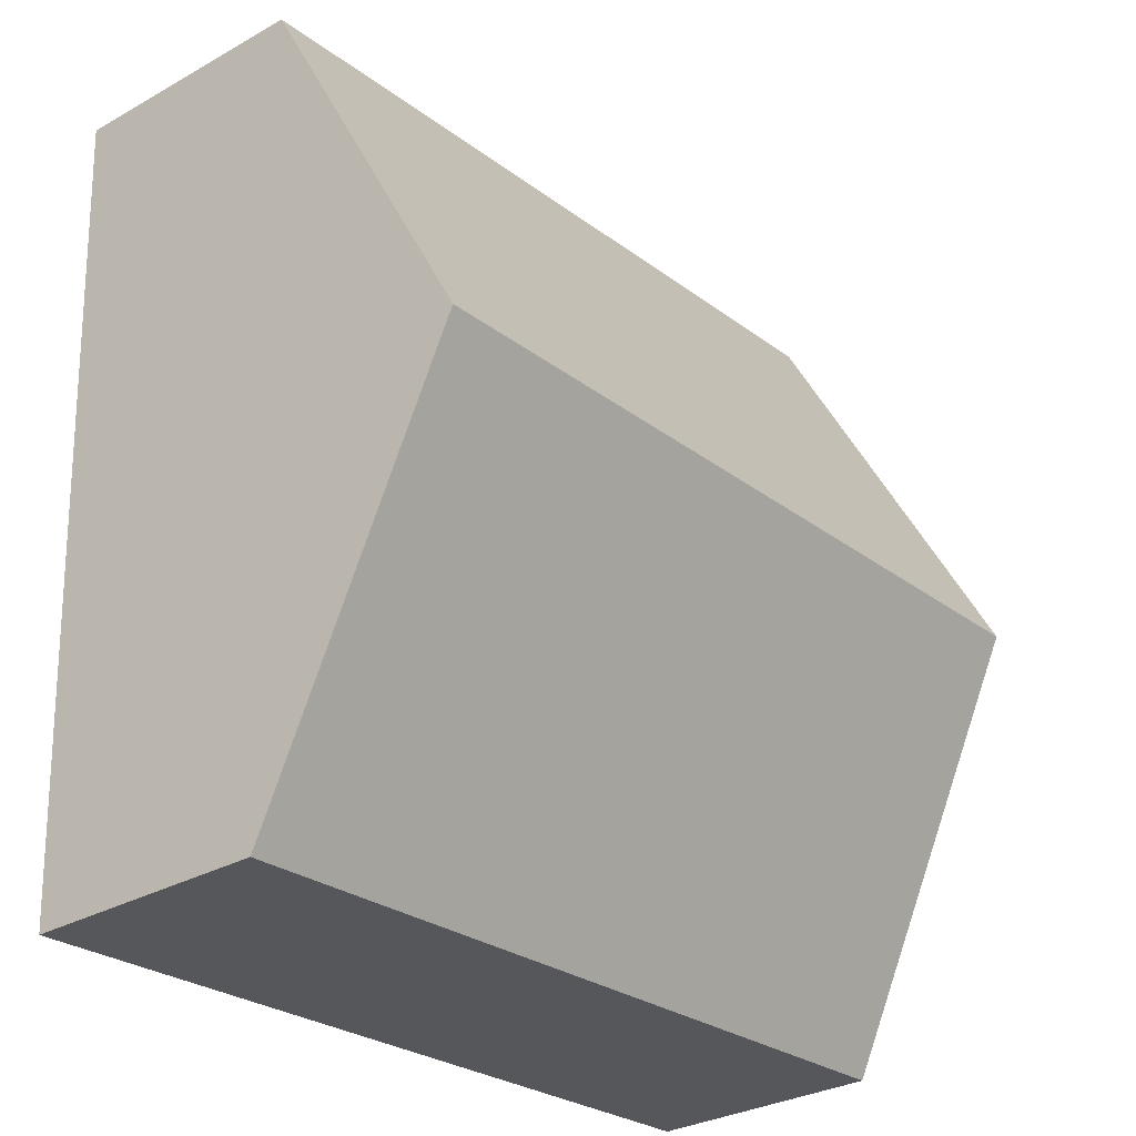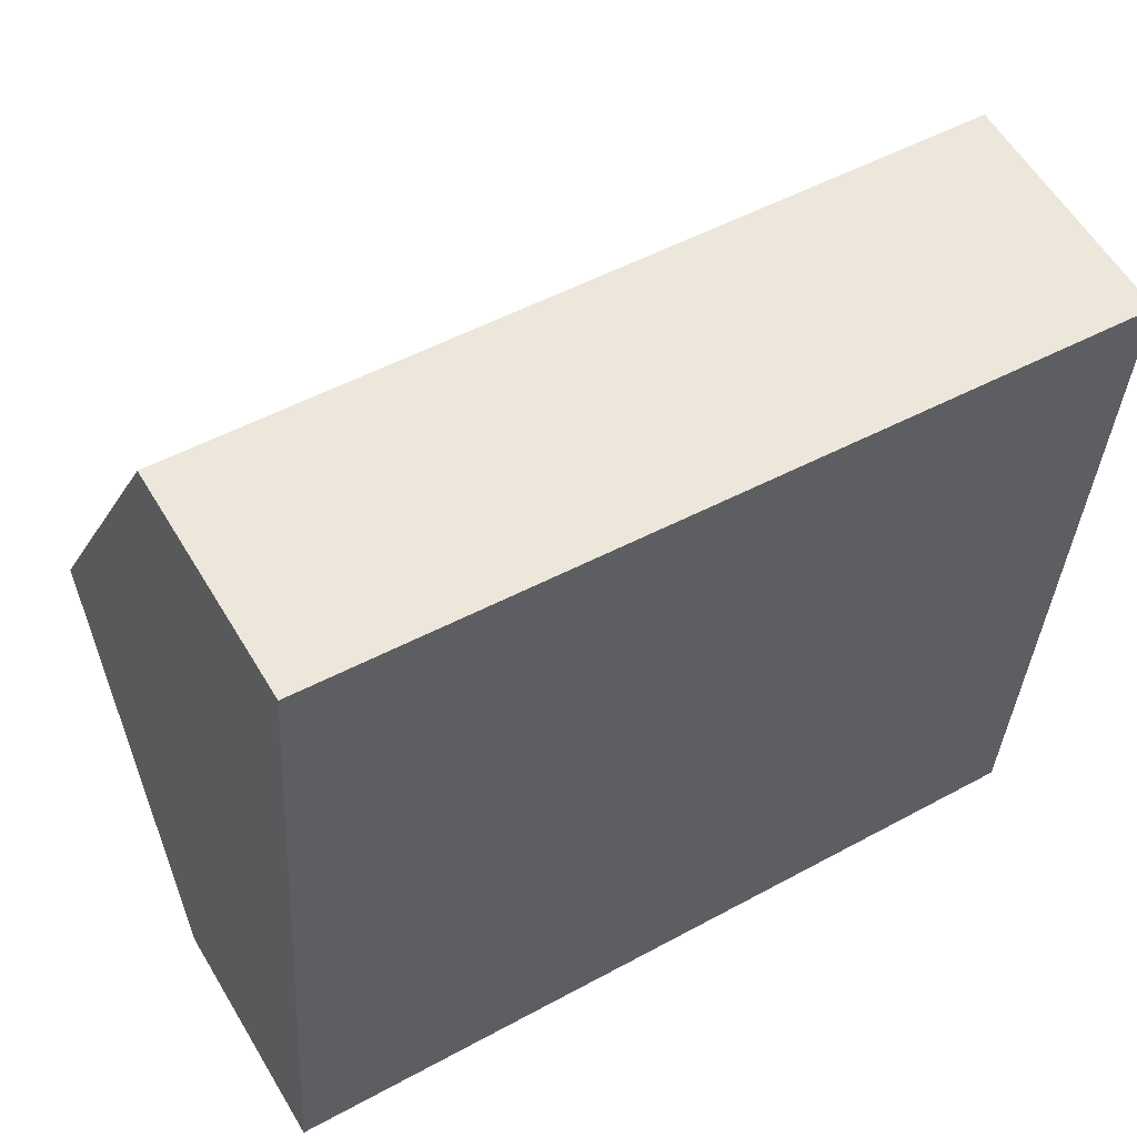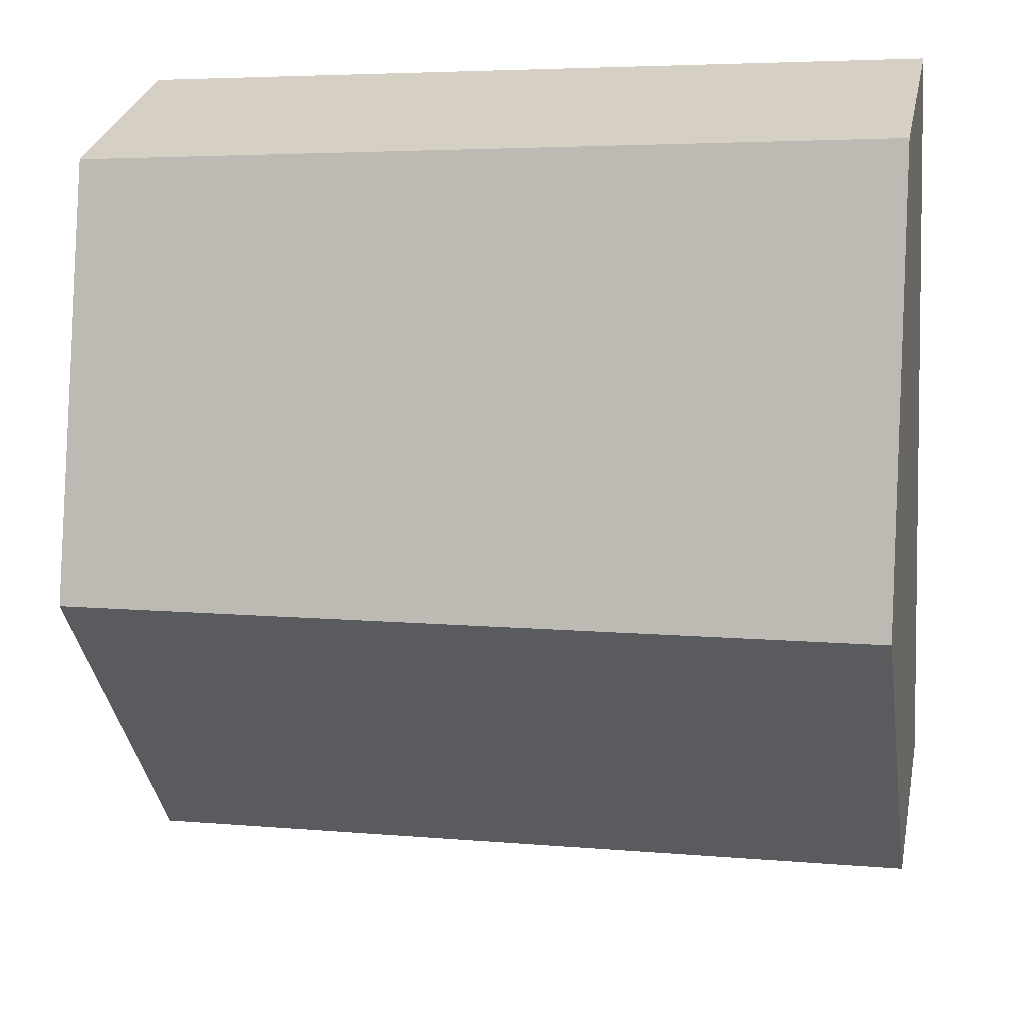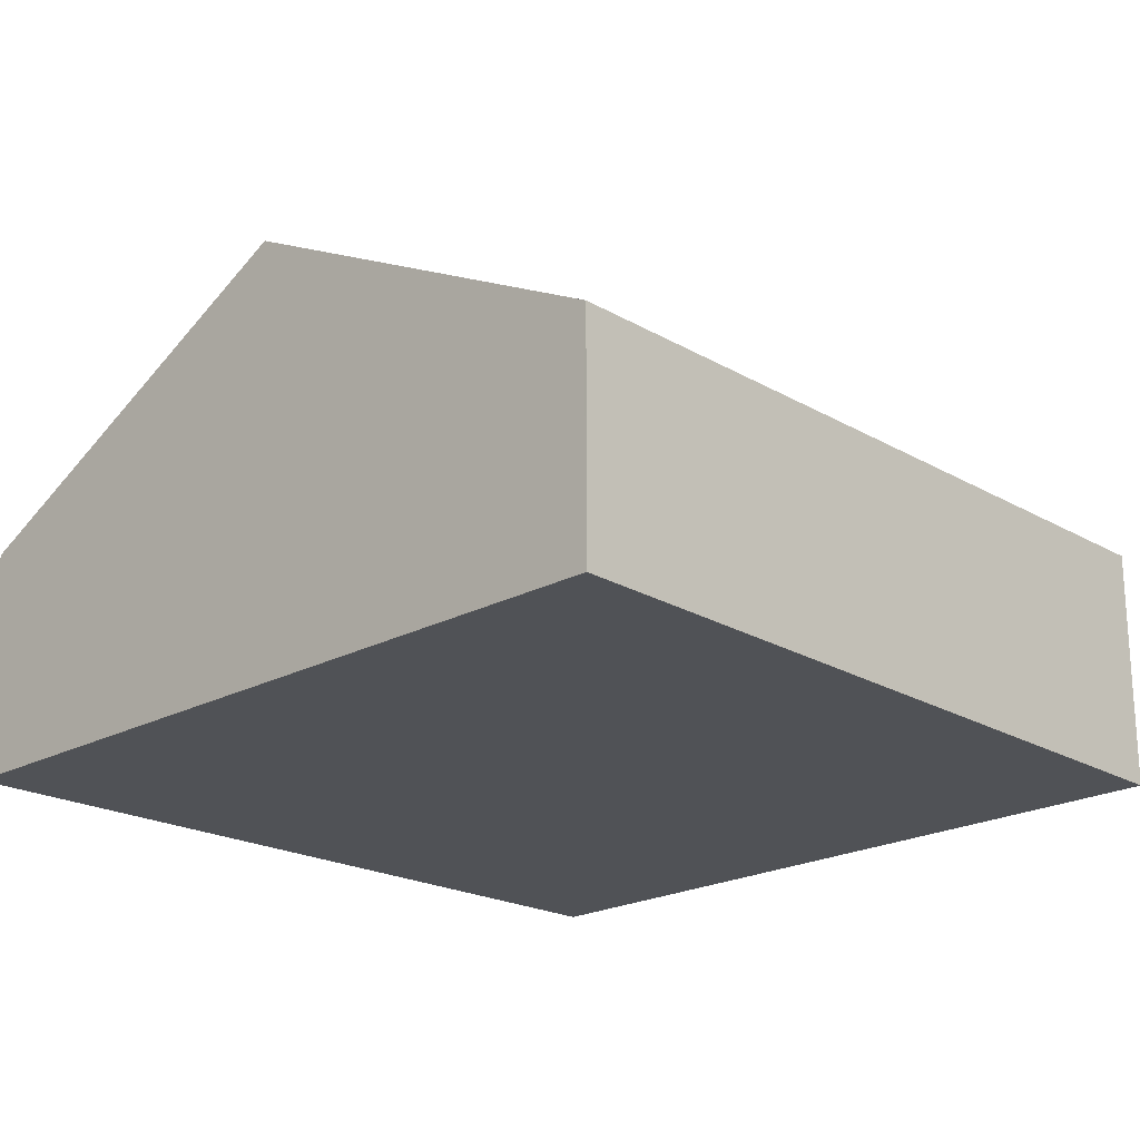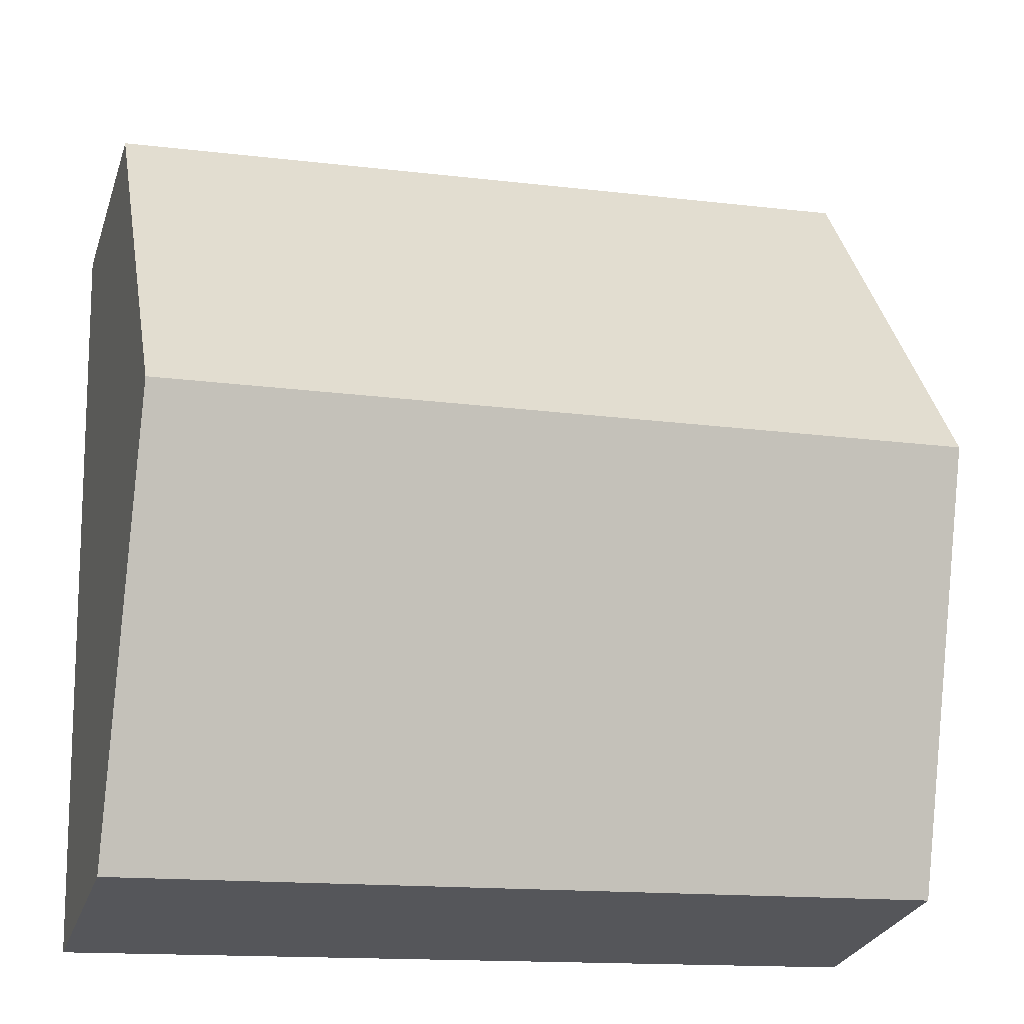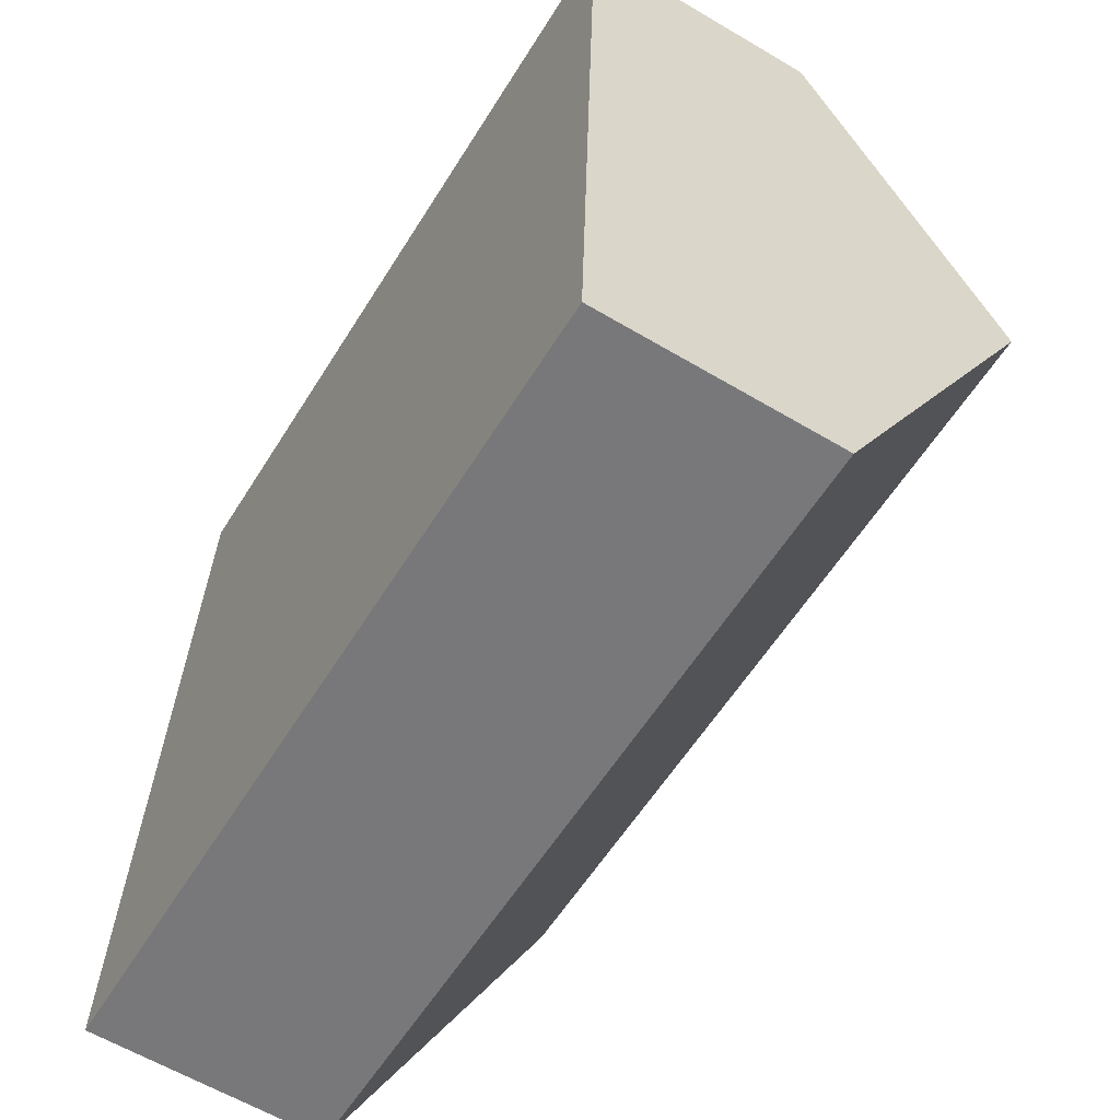
<metadata>
{"format":"obj","ext":"obj","renderer":"f3d","projection":"perspective","resolution":1024,"background":"white","views":[{"elev":-30.6,"azim":129.1,"up":"+Z"},{"elev":58.5,"azim":-30.7,"up":"+Z"},{"elev":29.0,"azim":-168.5,"up":"+Z"},{"elev":-20.8,"azim":-41.7,"up":"+Y"},{"elev":-27.5,"azim":163.3,"up":"+Z"},{"elev":-61.2,"azim":58.9,"up":"+Z"}]}
</metadata>
<code>
v  0.318 5.031 4.624
v  9.82 2.76 8.481
v  9.627 5.031 3.983
v  1.243 2.642 9.306
v  0.505 3.653 7.349
v  0.643 2.642 9.348
v  0.644 2.634 9.364
v  9.399 2.692 -0.647
v  9.478 3.272 0.5
v  9.429 2.692 -0.649
v  0 2.692 1.648e-16
v  9.429 3.974e-17 -0.649
v  0 0 0
v  9.399 3.962e-17 -0.647
v  0.318 -2.831e-16 4.624
v  0.505 -4.5e-16 7.349
v  0.643 -5.724e-16 9.348
v  0.644 -5.734e-16 9.364
v  9.82 -5.193e-16 8.481
v  1.243 -5.698e-16 9.306
v  9.627 -2.439e-16 3.983
v  9.478 -3.062e-17 0.5
g defaultobject
f 1 2 3
f 2 1 4
f 4 1 5
f 4 5 6
f 4 6 7
f 8 9 10
f 9 8 3
f 3 8 11
f 3 11 1
f 12 8 10
f 8 12 11
f 11 12 13
f 13 12 14
f 13 1 11
f 1 13 15
f 1 15 5
f 5 15 16
f 5 16 6
f 6 16 17
f 6 17 7
f 7 17 18
f 18 4 7
f 4 18 2
f 2 18 19
f 19 18 20
f 19 3 2
f 3 19 21
f 3 21 9
f 9 21 22
f 9 22 10
f 10 22 12
f 17 20 18
f 20 17 16
f 20 16 19
f 19 16 15
f 19 15 13
f 19 13 14
f 19 14 21
f 21 14 22
f 22 14 12

</code>
